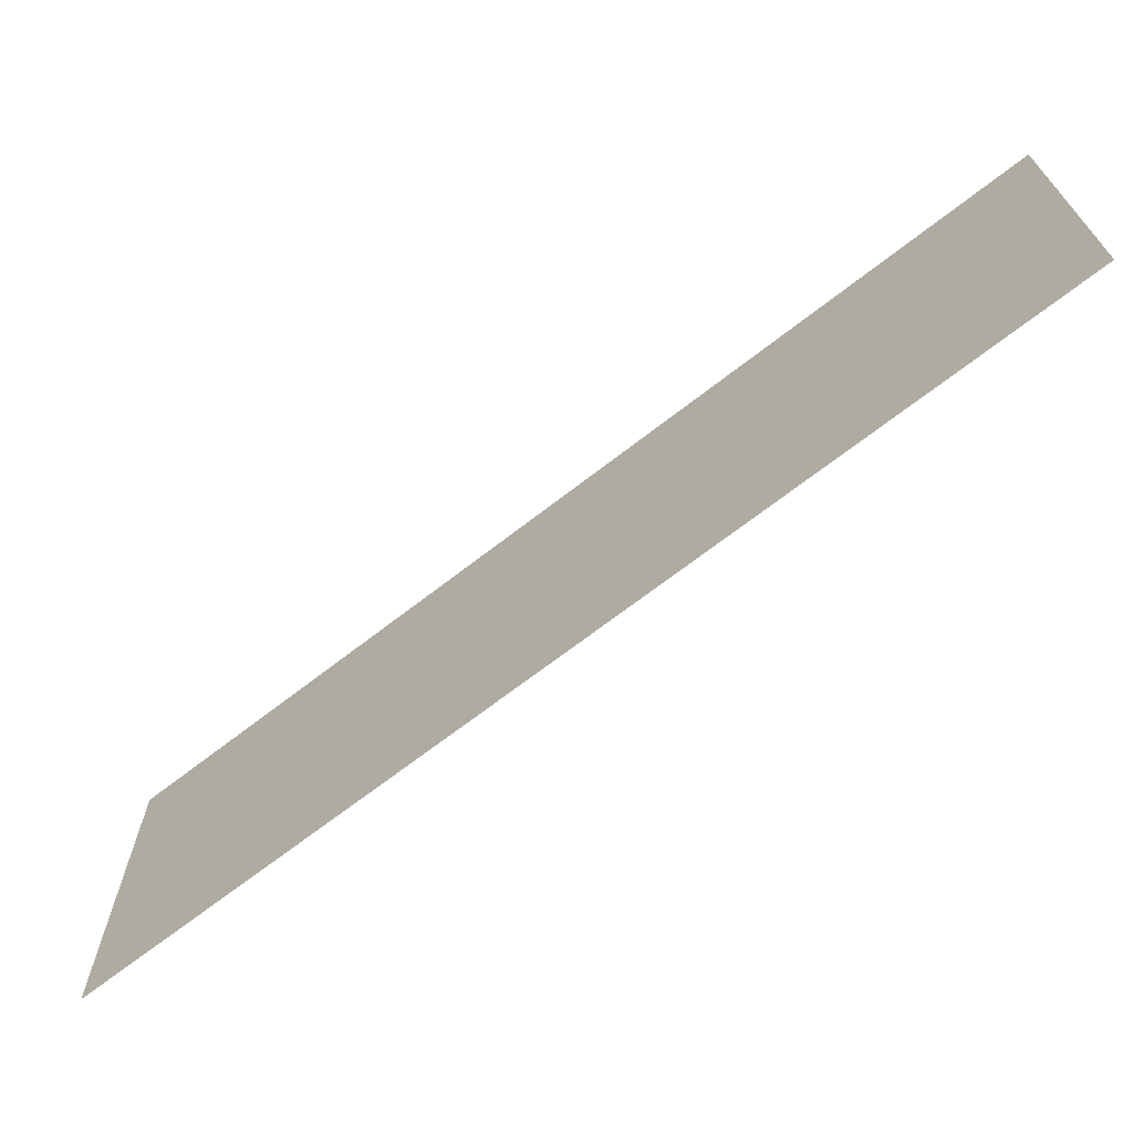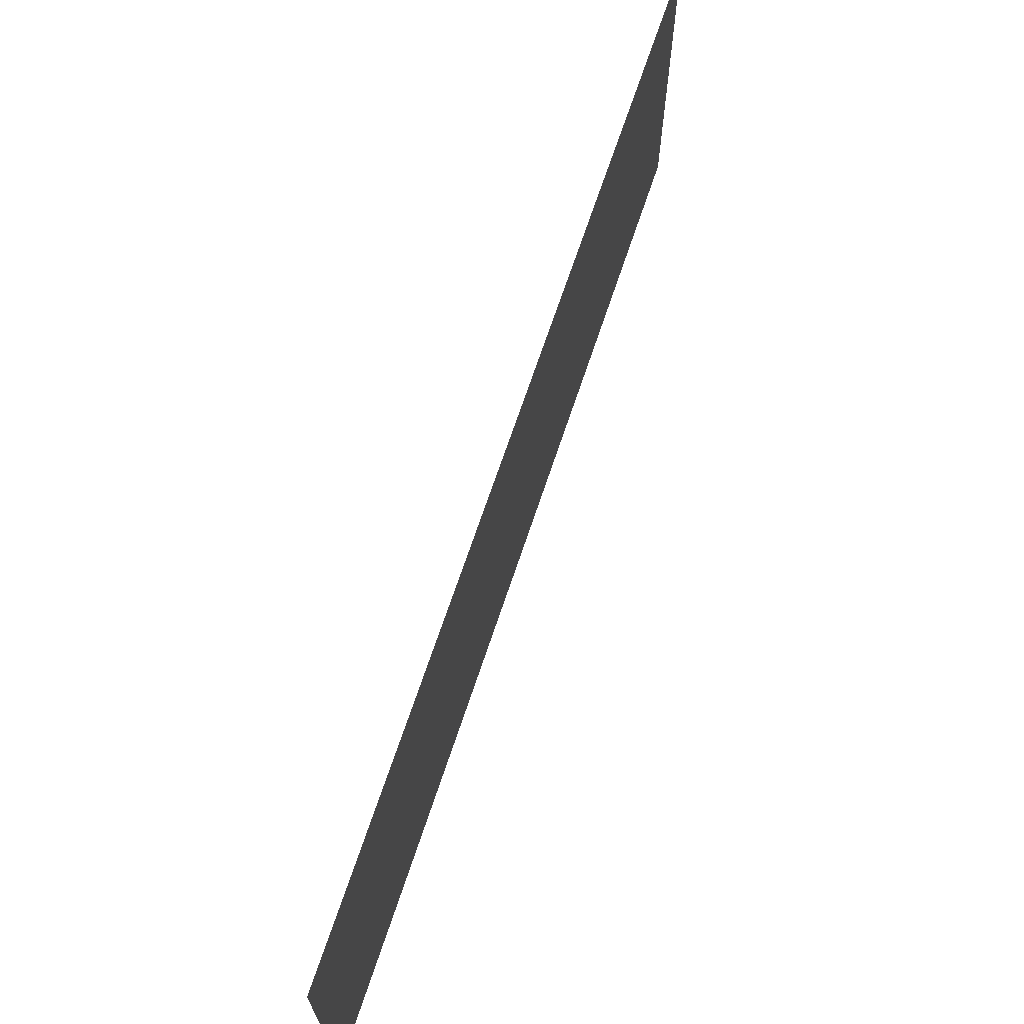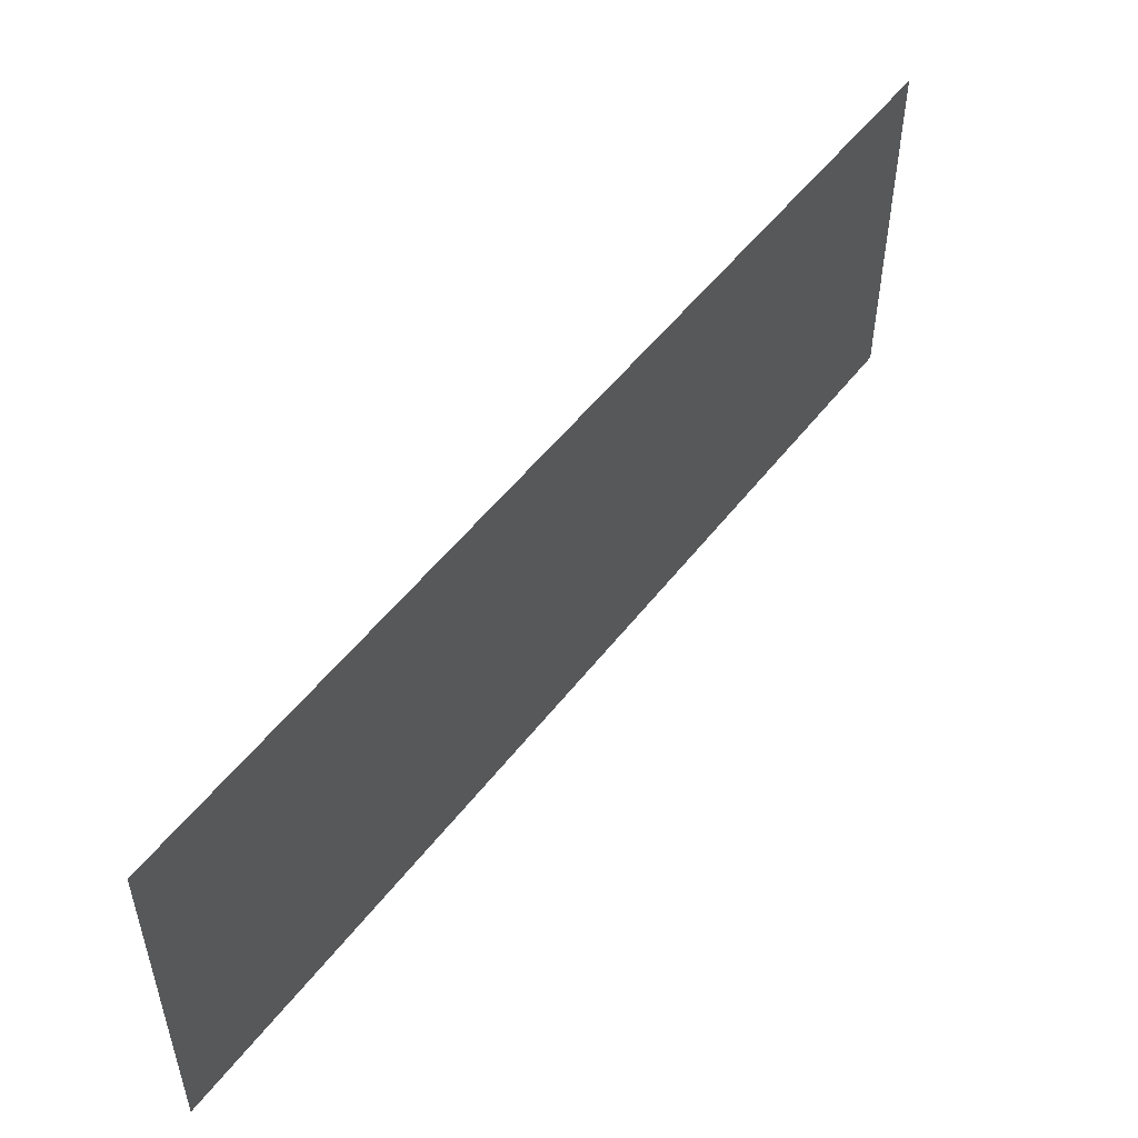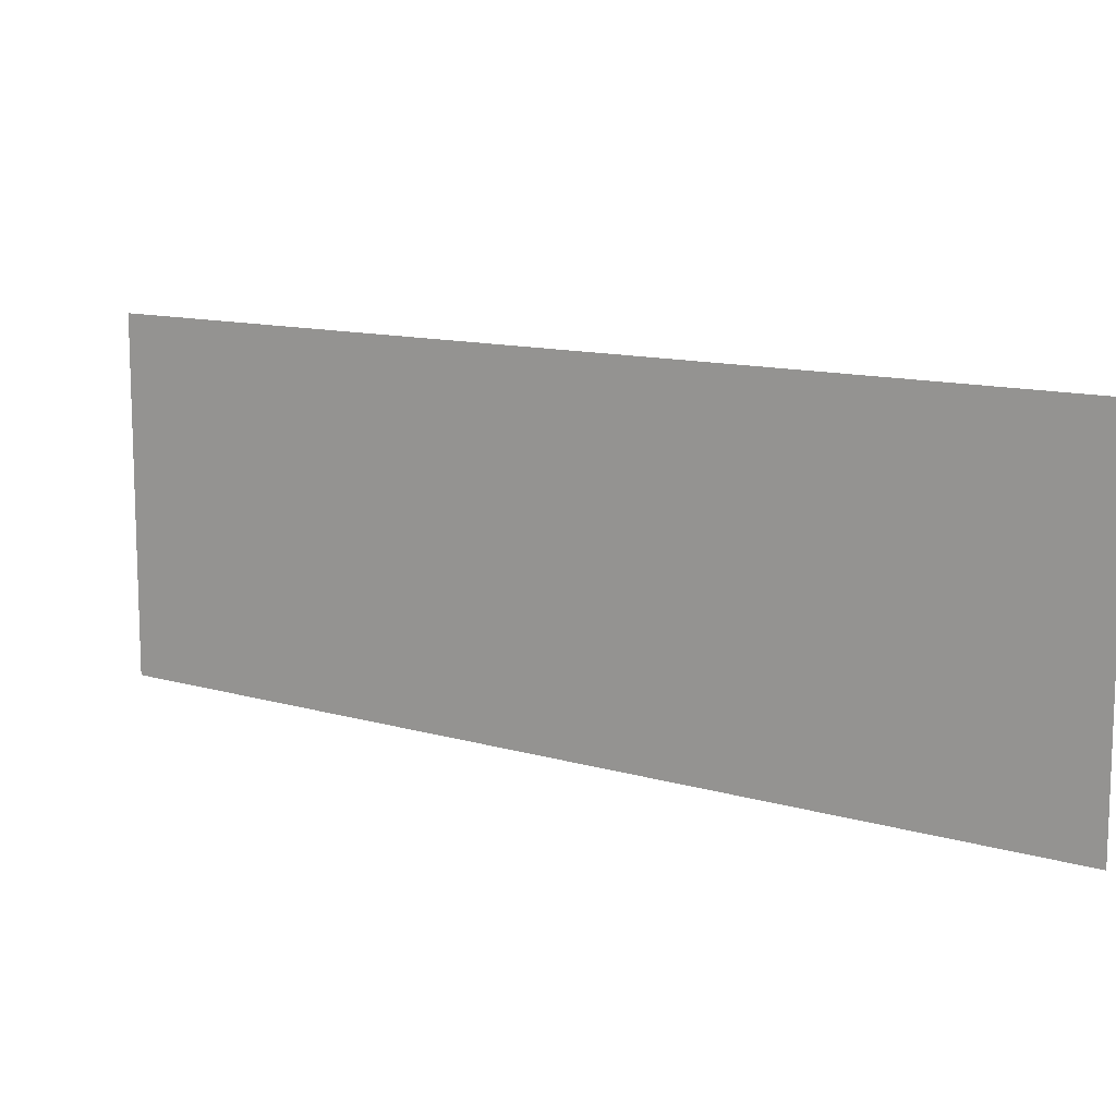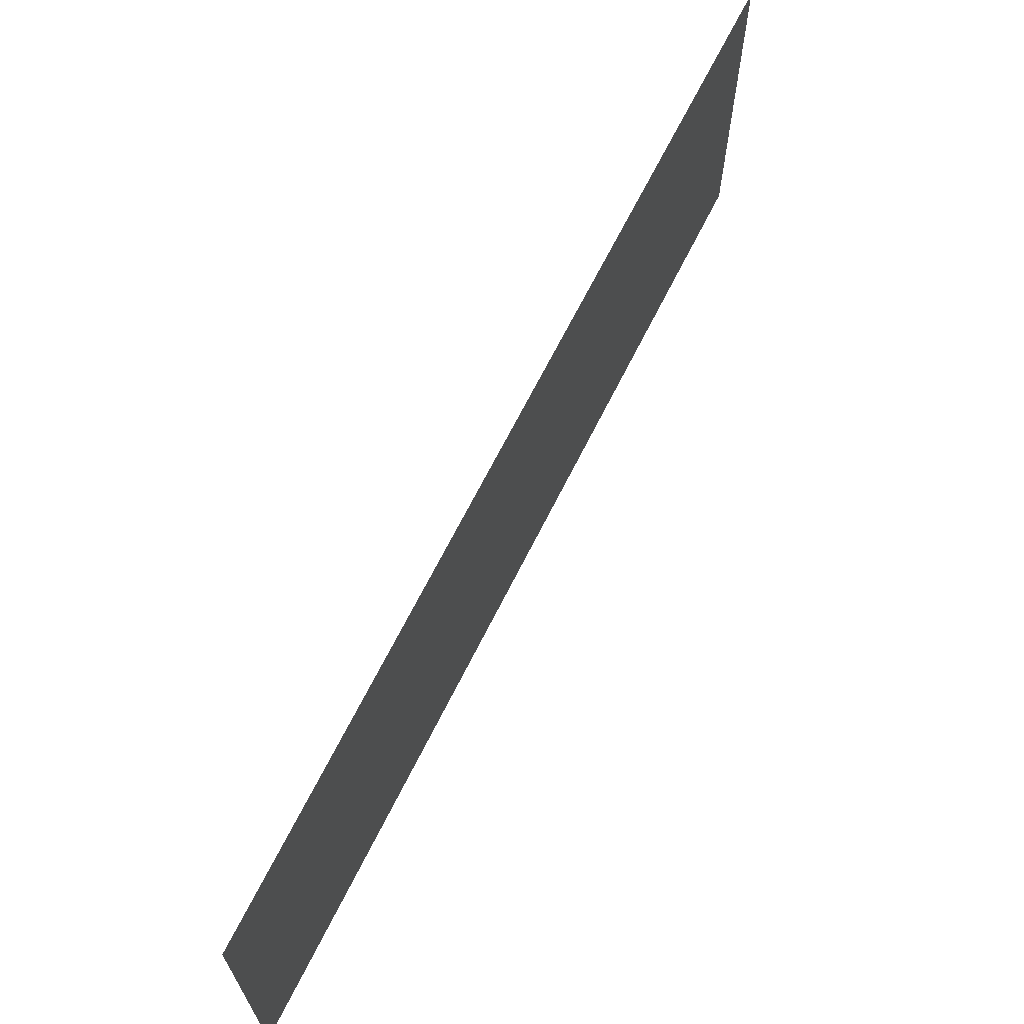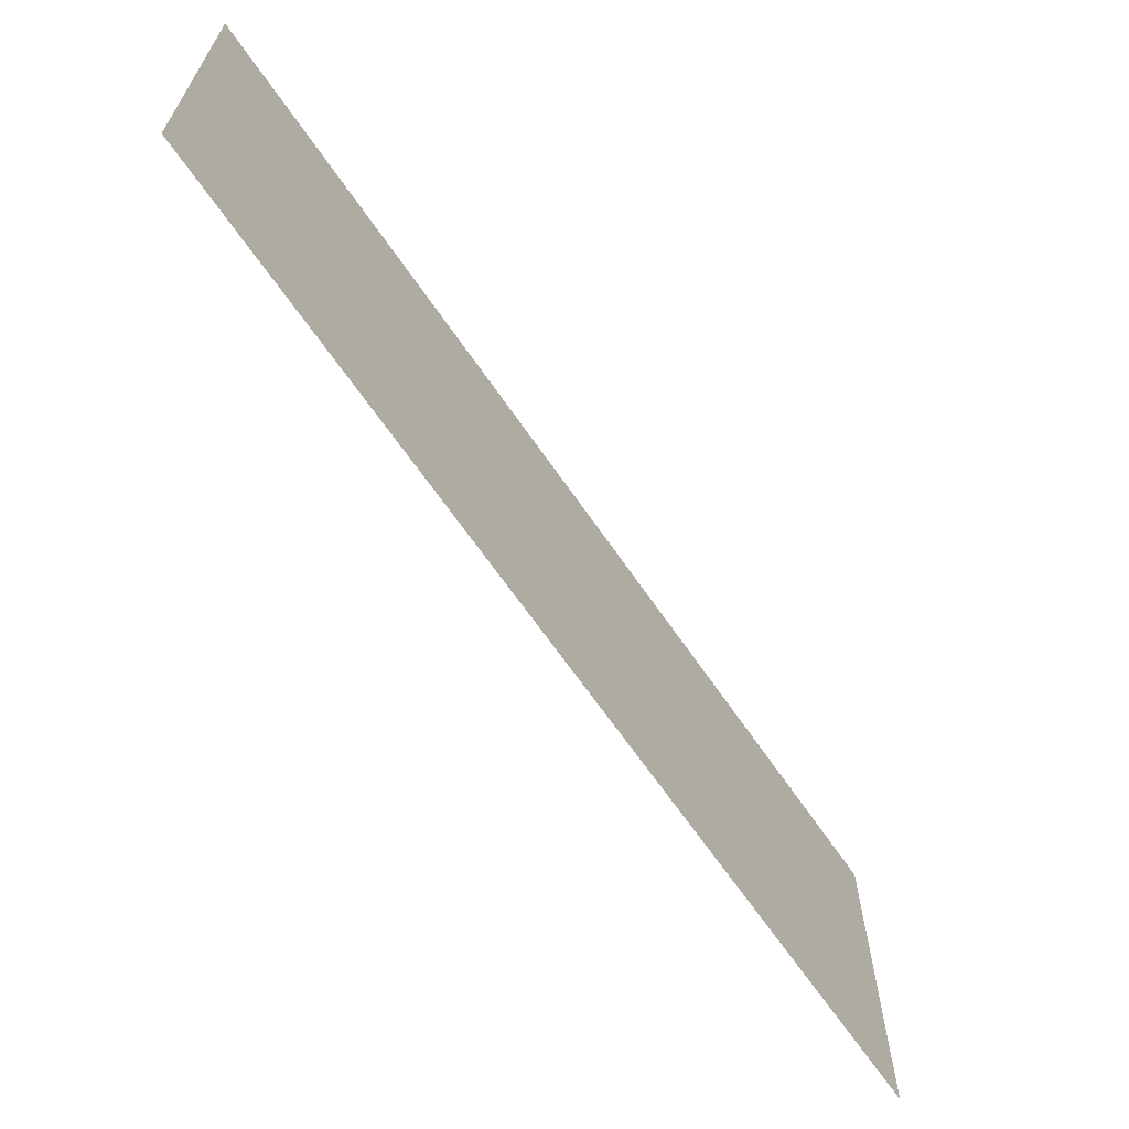
<metadata>
{"format":"obj","ext":"obj","renderer":"f3d","projection":"perspective","resolution":1024,"background":"white","views":[{"elev":-68.3,"azim":173.0,"up":"+Y"},{"elev":67.6,"azim":-116.7,"up":"+Y"},{"elev":52.0,"azim":-98.6,"up":"+Y"},{"elev":11.7,"azim":170.5,"up":"+Y"},{"elev":66.4,"azim":71.4,"up":"+Y"},{"elev":-65.3,"azim":-100.7,"up":"+Y"}]}
</metadata>
<code>
v 3939 -38.4 -2922
v 3914 -38.4 -2947
v 3914 -25.6 -2947
v 3939 -38.4 -2922
v 3914 -25.6 -2947
v 3939 -25.6 -2922
f 1 2 3
f 4 5 6

</code>
